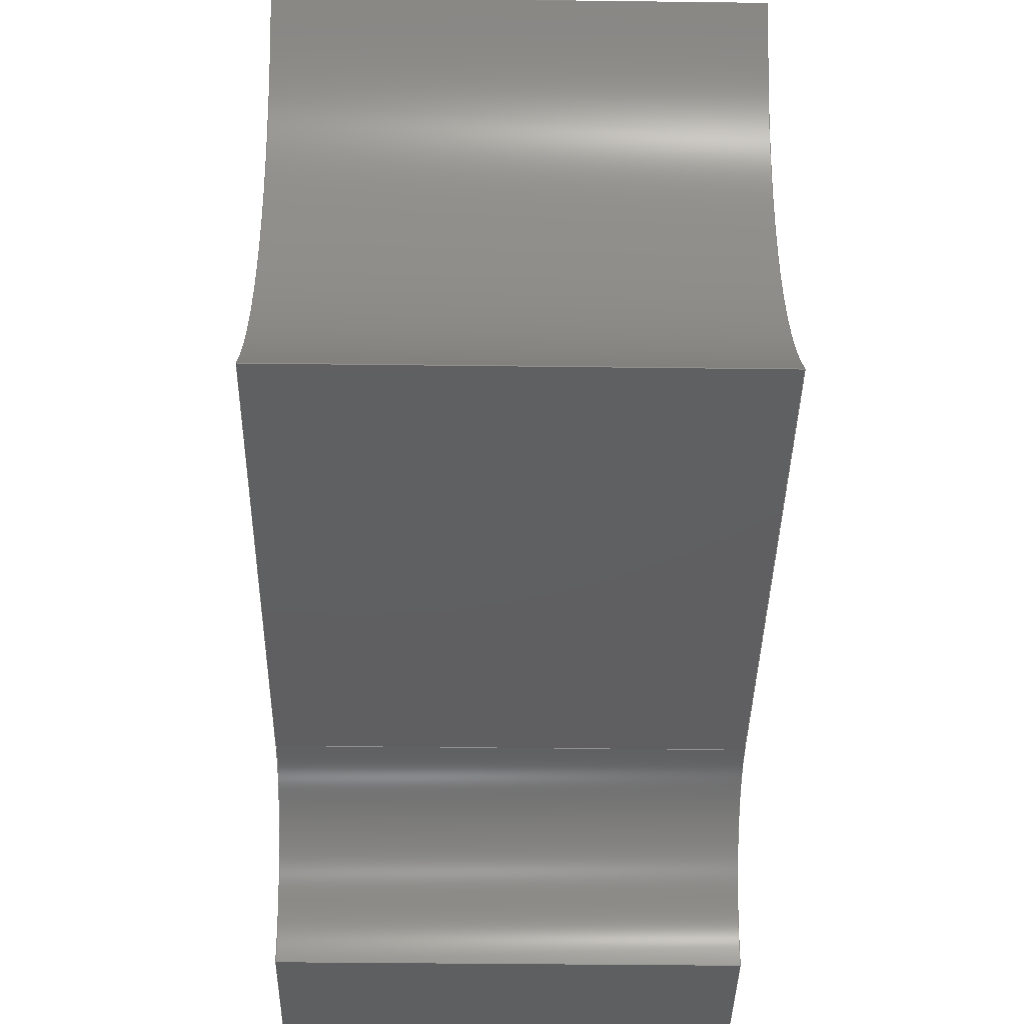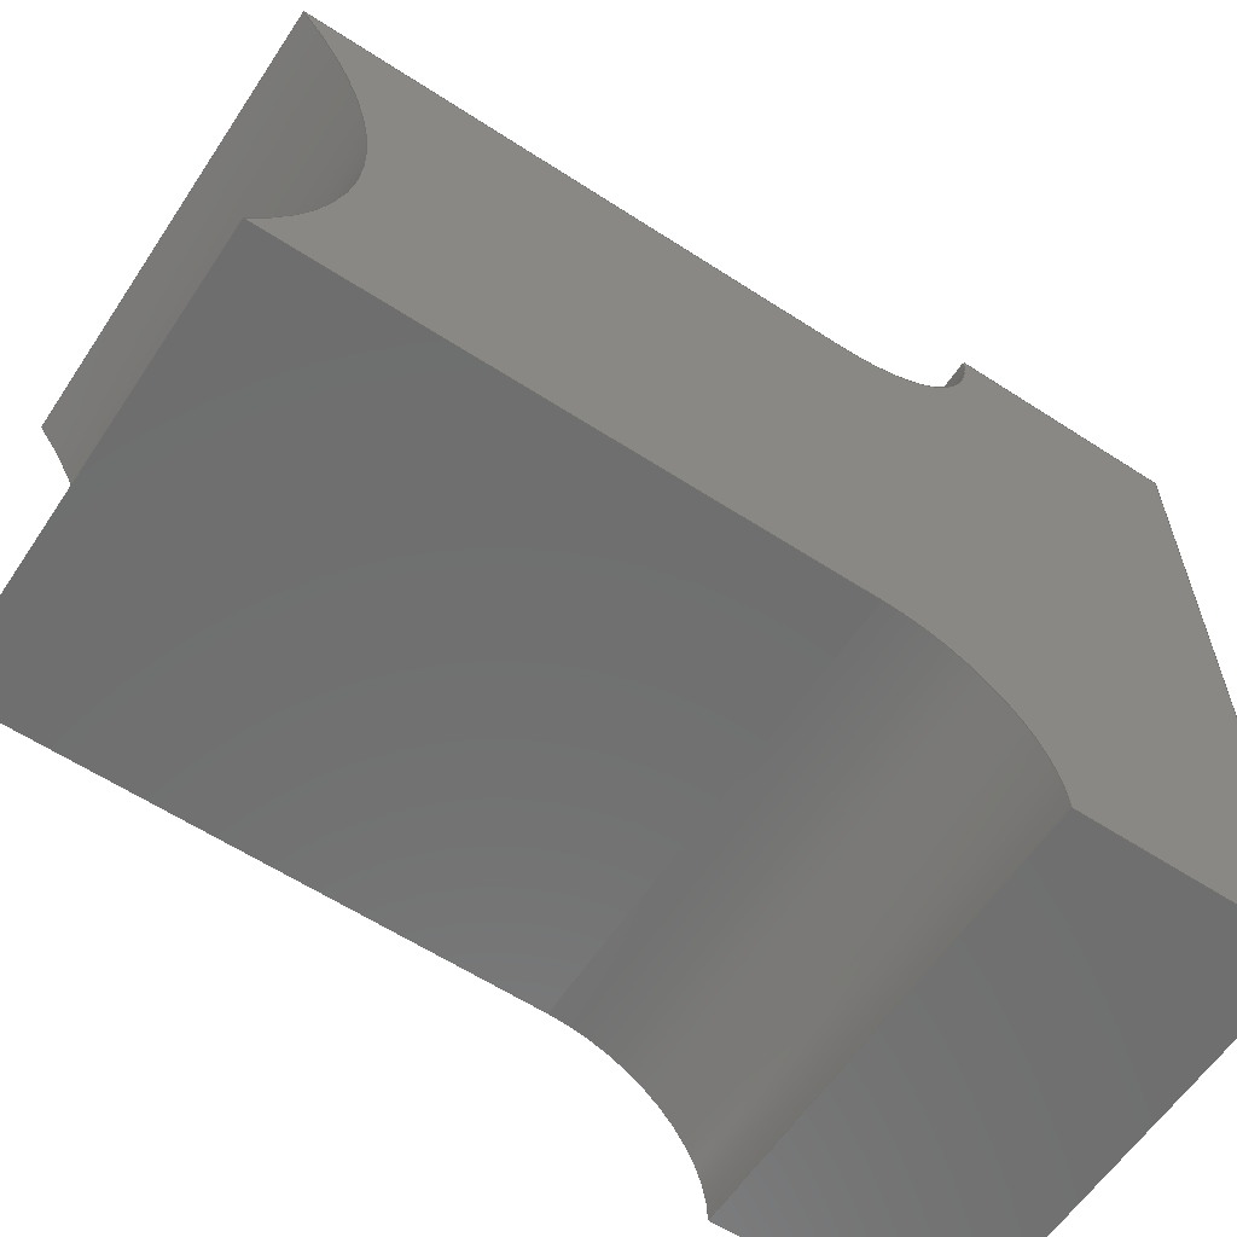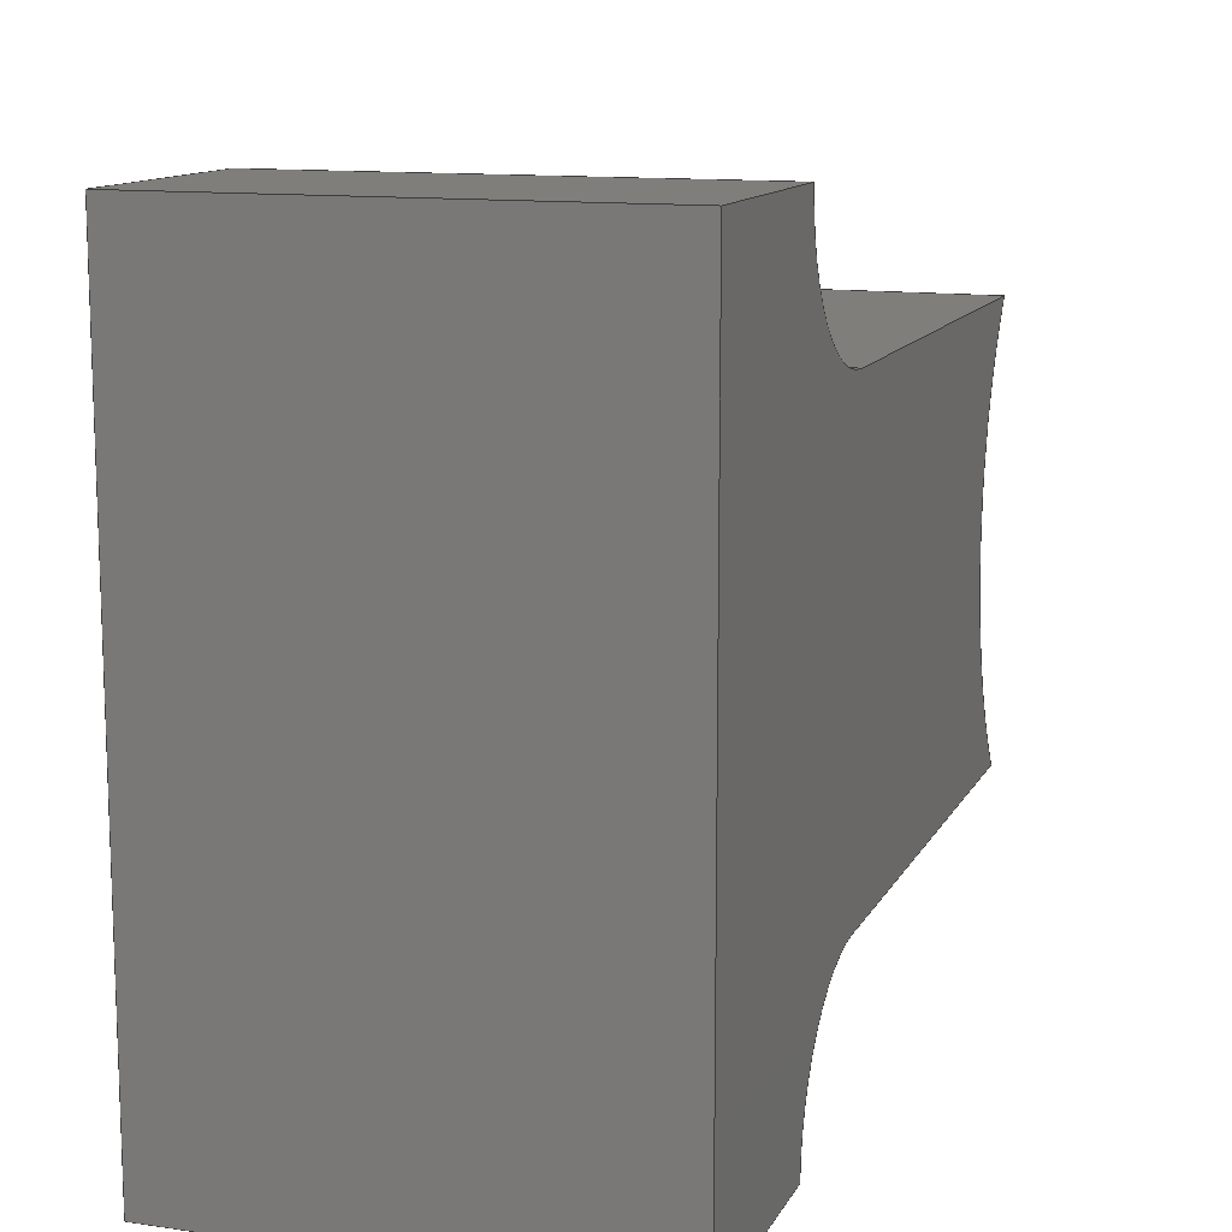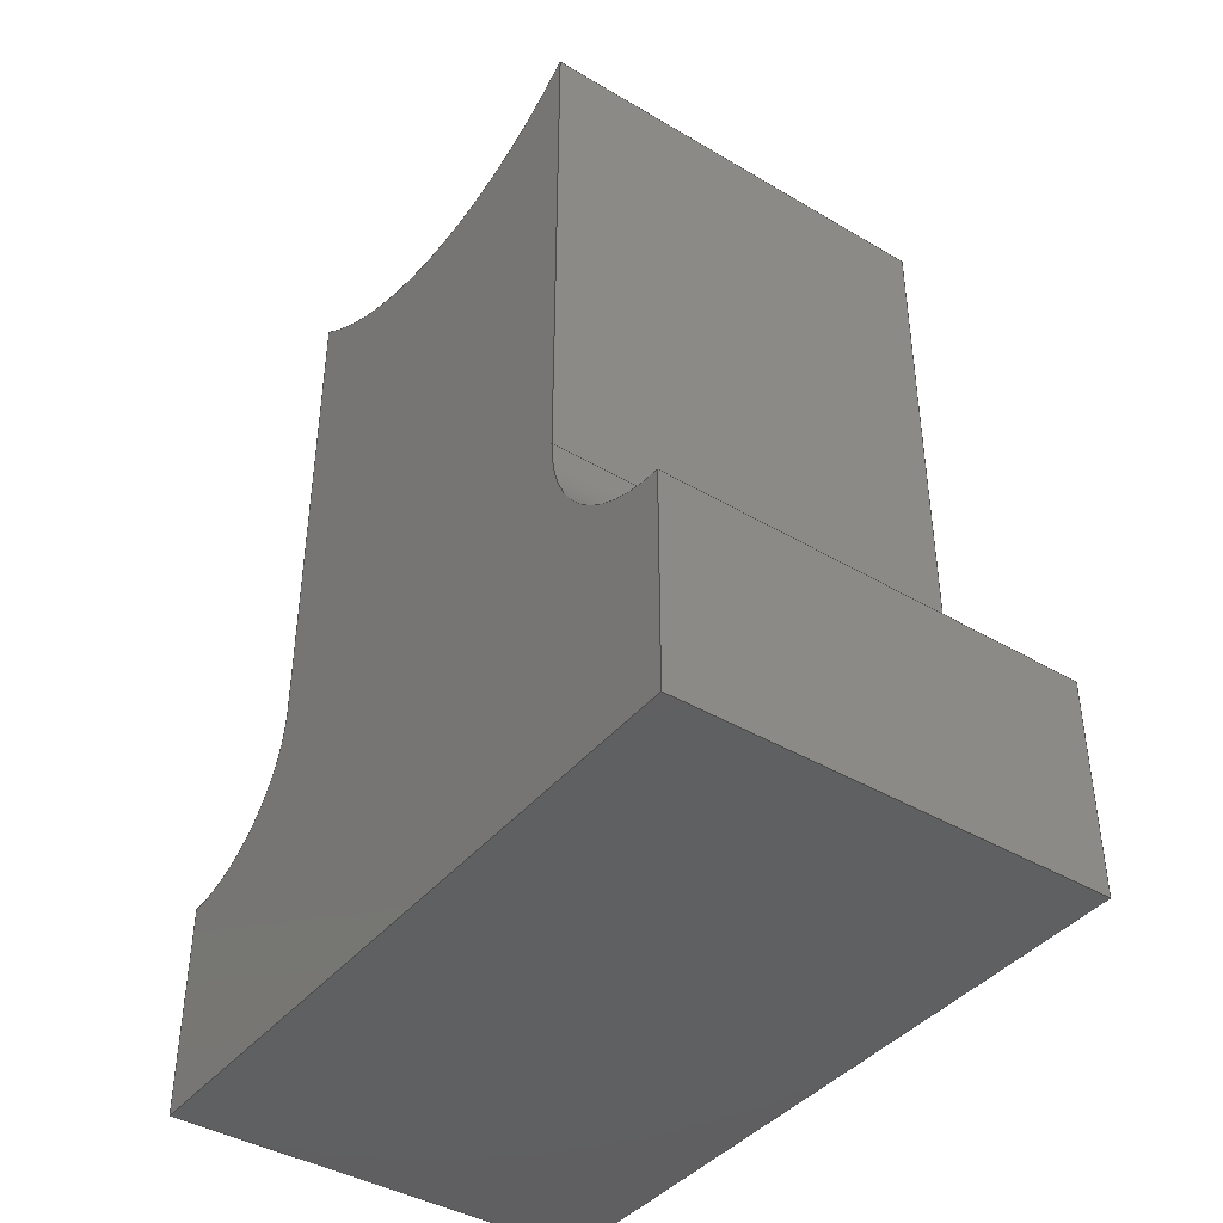
<metadata>
{"format":"step","ext":"step","renderer":"f3d","projection":"perspective","resolution":1024,"background":"white","views":[{"elev":-39.3,"azim":-0.9,"up":"+Y"},{"elev":-60.6,"azim":56.4,"up":"+Y"},{"elev":12.3,"azim":-161.3,"up":"+Y"},{"elev":-41.1,"azim":144.3,"up":"+Z"}]}
</metadata>
<code>
ISO-10303-21;
DATA;
#1=MECHANICAL_DESIGN_GEOMETRIC_PRESENTATION_REPRESENTATION('',(#4),#318);
#2=SHAPE_REPRESENTATION_RELATIONSHIP('SRR','None',#325,#3);
#3=ADVANCED_BREP_SHAPE_REPRESENTATION('',(#5),#317);
#4=STYLED_ITEM('',(#334),#5);
#5=MANIFOLD_SOLID_BREP('Solid7',#176);
#6=PLANE('',#202);
#7=PLANE('',#204);
#8=PLANE('',#205);
#9=PLANE('',#206);
#10=PLANE('',#207);
#11=PLANE('',#210);
#12=PLANE('',#211);
#13=FACE_OUTER_BOUND('',#23,.T.);
#14=FACE_OUTER_BOUND('',#24,.T.);
#15=FACE_OUTER_BOUND('',#25,.T.);
#16=FACE_OUTER_BOUND('',#26,.T.);
#17=FACE_OUTER_BOUND('',#27,.T.);
#18=FACE_OUTER_BOUND('',#28,.T.);
#19=FACE_OUTER_BOUND('',#29,.T.);
#20=FACE_OUTER_BOUND('',#30,.T.);
#21=FACE_OUTER_BOUND('',#31,.T.);
#22=FACE_OUTER_BOUND('',#32,.T.);
#23=EDGE_LOOP('',(#115,#116,#117,#118));
#24=EDGE_LOOP('',(#119,#120,#121,#122));
#25=EDGE_LOOP('',(#123,#124,#125,#126,#127,#128,#129,#130));
#26=EDGE_LOOP('',(#131,#132,#133,#134));
#27=EDGE_LOOP('',(#135,#136,#137,#138));
#28=EDGE_LOOP('',(#139,#140,#141,#142));
#29=EDGE_LOOP('',(#143,#144,#145,#146));
#30=EDGE_LOOP('',(#147,#148,#149,#150));
#31=EDGE_LOOP('',(#151,#152,#153,#154));
#32=EDGE_LOOP('',(#155,#156,#157,#158,#159,#160,#161,#162));
#33=LINE('',#270,#51);
#34=LINE('',#273,#52);
#35=LINE('',#279,#53);
#36=LINE('',#282,#54);
#37=LINE('',#285,#55);
#38=LINE('',#287,#56);
#39=LINE('',#289,#57);
#40=LINE('',#290,#58);
#41=LINE('',#292,#59);
#42=LINE('',#296,#60);
#43=LINE('',#297,#61);
#44=LINE('',#300,#62);
#45=LINE('',#301,#63);
#46=LINE('',#303,#64);
#47=LINE('',#306,#65);
#48=LINE('',#307,#66);
#49=LINE('',#311,#67);
#50=LINE('',#313,#68);
#51=VECTOR('',#218,10);
#52=VECTOR('',#221,10);
#53=VECTOR('',#226,10);
#54=VECTOR('',#229,10);
#55=VECTOR('',#232,10);
#56=VECTOR('',#233,10);
#57=VECTOR('',#234,10);
#58=VECTOR('',#235,10);
#59=VECTOR('',#236,10);
#60=VECTOR('',#241,10);
#61=VECTOR('',#242,10);
#62=VECTOR('',#245,10);
#63=VECTOR('',#246,10);
#64=VECTOR('',#249,10);
#65=VECTOR('',#252,10);
#66=VECTOR('',#253,10);
#67=VECTOR('',#258,10);
#68=VECTOR('',#261,10);
#69=CIRCLE('',#197,20);
#70=CIRCLE('',#198,20);
#71=CIRCLE('',#200,20);
#72=CIRCLE('',#201,20);
#73=CIRCLE('',#203,48.5);
#74=CIRCLE('',#209,48.5);
#75=VERTEX_POINT('',#266);
#76=VERTEX_POINT('',#267);
#77=VERTEX_POINT('',#269);
#78=VERTEX_POINT('',#271);
#79=VERTEX_POINT('',#275);
#80=VERTEX_POINT('',#276);
#81=VERTEX_POINT('',#278);
#82=VERTEX_POINT('',#280);
#83=VERTEX_POINT('',#284);
#84=VERTEX_POINT('',#286);
#85=VERTEX_POINT('',#288);
#86=VERTEX_POINT('',#291);
#87=VERTEX_POINT('',#295);
#88=VERTEX_POINT('',#299);
#89=VERTEX_POINT('',#305);
#90=VERTEX_POINT('',#309);
#91=EDGE_CURVE('',#75,#76,#69,.T.);
#92=EDGE_CURVE('',#76,#77,#33,.T.);
#93=EDGE_CURVE('',#77,#78,#70,.T.);
#94=EDGE_CURVE('',#78,#75,#34,.T.);
#95=EDGE_CURVE('',#79,#80,#71,.T.);
#96=EDGE_CURVE('',#81,#80,#35,.T.);
#97=EDGE_CURVE('',#81,#82,#72,.T.);
#98=EDGE_CURVE('',#82,#79,#36,.T.);
#99=EDGE_CURVE('',#83,#82,#37,.T.);
#100=EDGE_CURVE('',#81,#84,#38,.T.);
#101=EDGE_CURVE('',#84,#85,#39,.T.);
#102=EDGE_CURVE('',#85,#76,#40,.T.);
#103=EDGE_CURVE('',#75,#86,#41,.T.);
#104=EDGE_CURVE('',#86,#83,#73,.T.);
#105=EDGE_CURVE('',#87,#80,#42,.T.);
#106=EDGE_CURVE('',#84,#87,#43,.T.);
#107=EDGE_CURVE('',#88,#87,#44,.T.);
#108=EDGE_CURVE('',#85,#88,#45,.T.);
#109=EDGE_CURVE('',#77,#88,#46,.T.);
#110=EDGE_CURVE('',#89,#78,#47,.T.);
#111=EDGE_CURVE('',#86,#89,#48,.T.);
#112=EDGE_CURVE('',#90,#89,#74,.T.);
#113=EDGE_CURVE('',#83,#90,#49,.T.);
#114=EDGE_CURVE('',#79,#90,#50,.T.);
#115=ORIENTED_EDGE('',*,*,#91,.T.);
#116=ORIENTED_EDGE('',*,*,#92,.T.);
#117=ORIENTED_EDGE('',*,*,#93,.T.);
#118=ORIENTED_EDGE('',*,*,#94,.T.);
#119=ORIENTED_EDGE('',*,*,#95,.T.);
#120=ORIENTED_EDGE('',*,*,#96,.F.);
#121=ORIENTED_EDGE('',*,*,#97,.T.);
#122=ORIENTED_EDGE('',*,*,#98,.T.);
#123=ORIENTED_EDGE('',*,*,#99,.T.);
#124=ORIENTED_EDGE('',*,*,#97,.F.);
#125=ORIENTED_EDGE('',*,*,#100,.T.);
#126=ORIENTED_EDGE('',*,*,#101,.T.);
#127=ORIENTED_EDGE('',*,*,#102,.T.);
#128=ORIENTED_EDGE('',*,*,#91,.F.);
#129=ORIENTED_EDGE('',*,*,#103,.T.);
#130=ORIENTED_EDGE('',*,*,#104,.T.);
#131=ORIENTED_EDGE('',*,*,#96,.T.);
#132=ORIENTED_EDGE('',*,*,#105,.F.);
#133=ORIENTED_EDGE('',*,*,#106,.F.);
#134=ORIENTED_EDGE('',*,*,#100,.F.);
#135=ORIENTED_EDGE('',*,*,#106,.T.);
#136=ORIENTED_EDGE('',*,*,#107,.F.);
#137=ORIENTED_EDGE('',*,*,#108,.F.);
#138=ORIENTED_EDGE('',*,*,#101,.F.);
#139=ORIENTED_EDGE('',*,*,#108,.T.);
#140=ORIENTED_EDGE('',*,*,#109,.F.);
#141=ORIENTED_EDGE('',*,*,#92,.F.);
#142=ORIENTED_EDGE('',*,*,#102,.F.);
#143=ORIENTED_EDGE('',*,*,#94,.F.);
#144=ORIENTED_EDGE('',*,*,#110,.F.);
#145=ORIENTED_EDGE('',*,*,#111,.F.);
#146=ORIENTED_EDGE('',*,*,#103,.F.);
#147=ORIENTED_EDGE('',*,*,#111,.T.);
#148=ORIENTED_EDGE('',*,*,#112,.F.);
#149=ORIENTED_EDGE('',*,*,#113,.F.);
#150=ORIENTED_EDGE('',*,*,#104,.F.);
#151=ORIENTED_EDGE('',*,*,#98,.F.);
#152=ORIENTED_EDGE('',*,*,#99,.F.);
#153=ORIENTED_EDGE('',*,*,#113,.T.);
#154=ORIENTED_EDGE('',*,*,#114,.F.);
#155=ORIENTED_EDGE('',*,*,#114,.T.);
#156=ORIENTED_EDGE('',*,*,#112,.T.);
#157=ORIENTED_EDGE('',*,*,#110,.T.);
#158=ORIENTED_EDGE('',*,*,#93,.F.);
#159=ORIENTED_EDGE('',*,*,#109,.T.);
#160=ORIENTED_EDGE('',*,*,#107,.T.);
#161=ORIENTED_EDGE('',*,*,#105,.T.);
#162=ORIENTED_EDGE('',*,*,#95,.F.);
#163=CYLINDRICAL_SURFACE('',#196,20);
#164=CYLINDRICAL_SURFACE('',#199,20);
#165=CYLINDRICAL_SURFACE('',#208,48.5);
#166=ADVANCED_FACE('',(#13),#163,.F.);
#167=ADVANCED_FACE('',(#14),#164,.F.);
#168=ADVANCED_FACE('',(#15),#6,.F.);
#169=ADVANCED_FACE('',(#16),#7,.T.);
#170=ADVANCED_FACE('',(#17),#8,.T.);
#171=ADVANCED_FACE('',(#18),#9,.T.);
#172=ADVANCED_FACE('',(#19),#10,.T.);
#173=ADVANCED_FACE('',(#20),#165,.F.);
#174=ADVANCED_FACE('',(#21),#11,.T.);
#175=ADVANCED_FACE('',(#22),#12,.T.);
#176=CLOSED_SHELL('',(#166,#167,#168,#169,#170,#171,#172,#173,#174,#175));
#177=DERIVED_UNIT_ELEMENT(#179,1);
#178=DERIVED_UNIT_ELEMENT(#320,3);
#179=(
MASS_UNIT()
NAMED_UNIT(*)
SI_UNIT($,.GRAM.)
);
#180=DERIVED_UNIT((#177,#178));
#181=MEASURE_REPRESENTATION_ITEM('density measure',
POSITIVE_RATIO_MEASURE(1),#180);
#182=PROPERTY_DEFINITION_REPRESENTATION(#187,#184);
#183=PROPERTY_DEFINITION_REPRESENTATION(#188,#185);
#184=REPRESENTATION('material name',(#186),#317);
#185=REPRESENTATION('density',(#181),#317);
#186=DESCRIPTIVE_REPRESENTATION_ITEM('Generic','Generic');
#187=PROPERTY_DEFINITION('material property','material name',#327);
#188=PROPERTY_DEFINITION('material property','density of part',#327);
#189=DATE_TIME_ROLE('creation_date');
#190=CC_DESIGN_DATE_AND_TIME_ASSIGNMENT(#191,#189,(#327));
#191=DATE_AND_TIME(#192,#193);
#192=CALENDAR_DATE(2021,30,1);
#193=LOCAL_TIME(4,0,25,#194);
#194=COORDINATED_UNIVERSAL_TIME_OFFSET(0,0,.BEHIND.);
#195=AXIS2_PLACEMENT_3D('placement',#264,#212,#213);
#196=AXIS2_PLACEMENT_3D('',#265,#214,#215);
#197=AXIS2_PLACEMENT_3D('',#268,#216,#217);
#198=AXIS2_PLACEMENT_3D('',#272,#219,#220);
#199=AXIS2_PLACEMENT_3D('',#274,#222,#223);
#200=AXIS2_PLACEMENT_3D('',#277,#224,#225);
#201=AXIS2_PLACEMENT_3D('',#281,#227,#228);
#202=AXIS2_PLACEMENT_3D('',#283,#230,#231);
#203=AXIS2_PLACEMENT_3D('',#293,#237,#238);
#204=AXIS2_PLACEMENT_3D('',#294,#239,#240);
#205=AXIS2_PLACEMENT_3D('',#298,#243,#244);
#206=AXIS2_PLACEMENT_3D('',#302,#247,#248);
#207=AXIS2_PLACEMENT_3D('',#304,#250,#251);
#208=AXIS2_PLACEMENT_3D('',#308,#254,#255);
#209=AXIS2_PLACEMENT_3D('',#310,#256,#257);
#210=AXIS2_PLACEMENT_3D('',#312,#259,#260);
#211=AXIS2_PLACEMENT_3D('',#314,#262,#263);
#212=DIRECTION('axis',(0,0,1));
#213=DIRECTION('refdir',(1,0,0));
#214=DIRECTION('center_axis',(1,0,0));
#215=DIRECTION('ref_axis',(0,0.7071,-0.7071));
#216=DIRECTION('center_axis',(-1,0,0));
#217=DIRECTION('ref_axis',(0,0.7071,-0.7071));
#218=DIRECTION('',(1,0,0));
#219=DIRECTION('center_axis',(1,0,0));
#220=DIRECTION('ref_axis',(0,0.7071,-0.7071));
#221=DIRECTION('',(-1,0,0));
#222=DIRECTION('center_axis',(-1,0,0));
#223=DIRECTION('ref_axis',(0,-0.7071,-0.7071));
#224=DIRECTION('center_axis',(1,0,0));
#225=DIRECTION('ref_axis',(0,-0.7071,-0.7071));
#226=DIRECTION('',(1,0,0));
#227=DIRECTION('center_axis',(-1,0,0));
#228=DIRECTION('ref_axis',(0,-0.7071,-0.7071));
#229=DIRECTION('',(1,0,0));
#230=DIRECTION('center_axis',(1,0,0));
#231=DIRECTION('ref_axis',(0,0,-1));
#232=DIRECTION('',(0,9.666e-17,-1));
#233=DIRECTION('',(0,5.921e-16,-1));
#234=DIRECTION('',(0,-1,0));
#235=DIRECTION('',(0,0,1));
#236=DIRECTION('',(0,9.666e-17,1));
#237=DIRECTION('center_axis',(1,0,0));
#238=DIRECTION('ref_axis',(0,-1,0));
#239=DIRECTION('center_axis',(0,1,5.921e-16));
#240=DIRECTION('ref_axis',(0,-5.921e-16,1));
#241=DIRECTION('',(0,-5.921e-16,1));
#242=DIRECTION('',(1,0,0));
#243=DIRECTION('center_axis',(0,0,-1));
#244=DIRECTION('ref_axis',(0,1,0));
#245=DIRECTION('',(0,1,0));
#246=DIRECTION('',(1,0,0));
#247=DIRECTION('center_axis',(0,-1,0));
#248=DIRECTION('ref_axis',(0,0,-1));
#249=DIRECTION('',(0,0,-1));
#250=DIRECTION('center_axis',(0,-1,9.666e-17));
#251=DIRECTION('ref_axis',(0,-9.666e-17,-1));
#252=DIRECTION('',(0,-9.666e-17,-1));
#253=DIRECTION('',(1,0,0));
#254=DIRECTION('center_axis',(1,0,0));
#255=DIRECTION('ref_axis',(0,-1,0));
#256=DIRECTION('center_axis',(-1,0,0));
#257=DIRECTION('ref_axis',(0,-1,0));
#258=DIRECTION('',(1,0,0));
#259=DIRECTION('center_axis',(0,1,9.666e-17));
#260=DIRECTION('ref_axis',(0,-9.666e-17,1));
#261=DIRECTION('',(0,-9.666e-17,1));
#262=DIRECTION('center_axis',(1,0,0));
#263=DIRECTION('ref_axis',(0,0,-1));
#264=CARTESIAN_POINT('',(0,0,0));
#265=CARTESIAN_POINT('Origin',(0,-50,-110));
#266=CARTESIAN_POINT('',(-30,-30,-110));
#267=CARTESIAN_POINT('',(-30,-50,-130));
#268=CARTESIAN_POINT('Origin',(-30,-50,-110));
#269=CARTESIAN_POINT('',(30,-50,-130));
#270=CARTESIAN_POINT('',(0,-50,-130));
#271=CARTESIAN_POINT('',(30,-30,-110));
#272=CARTESIAN_POINT('Origin',(30,-50,-110));
#273=CARTESIAN_POINT('',(0,-30,-110));
#274=CARTESIAN_POINT('Origin',(0,50,-110));
#275=CARTESIAN_POINT('',(30,30,-110));
#276=CARTESIAN_POINT('',(30,50,-130));
#277=CARTESIAN_POINT('Origin',(30,50,-110));
#278=CARTESIAN_POINT('',(-30,50,-130));
#279=CARTESIAN_POINT('',(0,50,-130));
#280=CARTESIAN_POINT('',(-30,30,-110));
#281=CARTESIAN_POINT('Origin',(-30,50,-110));
#282=CARTESIAN_POINT('',(0,30,-110));
#283=CARTESIAN_POINT('Origin',(-30,8.882e-15,-99.05));
#284=CARTESIAN_POINT('',(-30,30,-38.11));
#285=CARTESIAN_POINT('',(-30,30,-130));
#286=CARTESIAN_POINT('',(-30,50,-160));
#287=CARTESIAN_POINT('',(-30,50,-160));
#288=CARTESIAN_POINT('',(-30,-50,-160));
#289=CARTESIAN_POINT('',(-30,-50,-160));
#290=CARTESIAN_POINT('',(-30,-50,-130));
#291=CARTESIAN_POINT('',(-30,-30,-38.11));
#292=CARTESIAN_POINT('',(-30,-30,-38.11));
#293=CARTESIAN_POINT('Origin',(-30,0,0));
#294=CARTESIAN_POINT('Origin',(0,50,-160));
#295=CARTESIAN_POINT('',(30,50,-160));
#296=CARTESIAN_POINT('',(30,50,-160));
#297=CARTESIAN_POINT('',(0,50,-160));
#298=CARTESIAN_POINT('Origin',(0,-50,-160));
#299=CARTESIAN_POINT('',(30,-50,-160));
#300=CARTESIAN_POINT('',(30,-50,-160));
#301=CARTESIAN_POINT('',(0,-50,-160));
#302=CARTESIAN_POINT('Origin',(0,-50,-130));
#303=CARTESIAN_POINT('',(30,-50,-130));
#304=CARTESIAN_POINT('Origin',(0,-30,-38.11));
#305=CARTESIAN_POINT('',(30,-30,-38.11));
#306=CARTESIAN_POINT('',(30,-30,-38.11));
#307=CARTESIAN_POINT('',(0,-30,-38.11));
#308=CARTESIAN_POINT('Origin',(0,0,0));
#309=CARTESIAN_POINT('',(30,30,-38.11));
#310=CARTESIAN_POINT('Origin',(30,0,0));
#311=CARTESIAN_POINT('',(0,30,-38.11));
#312=CARTESIAN_POINT('Origin',(0,30,-130));
#313=CARTESIAN_POINT('',(30,30,-130));
#314=CARTESIAN_POINT('Origin',(30,8.882e-15,-99.05));
#315=UNCERTAINTY_MEASURE_WITH_UNIT(LENGTH_MEASURE(0.01),#319,
'DISTANCE_ACCURACY_VALUE',
'Maximum model space distance between geometric entities at asserted c
onnectivities');
#316=UNCERTAINTY_MEASURE_WITH_UNIT(LENGTH_MEASURE(0.01),#319,
'DISTANCE_ACCURACY_VALUE',
'Maximum model space distance between geometric entities at asserted c
onnectivities');
#317=(
GEOMETRIC_REPRESENTATION_CONTEXT(3)
GLOBAL_UNCERTAINTY_ASSIGNED_CONTEXT((#315))
GLOBAL_UNIT_ASSIGNED_CONTEXT((#319,#321,#322))
REPRESENTATION_CONTEXT('','3D')
);
#318=(
GEOMETRIC_REPRESENTATION_CONTEXT(3)
GLOBAL_UNCERTAINTY_ASSIGNED_CONTEXT((#316))
GLOBAL_UNIT_ASSIGNED_CONTEXT((#319,#321,#322))
REPRESENTATION_CONTEXT('','3D')
);
#319=(
LENGTH_UNIT()
NAMED_UNIT(*)
SI_UNIT(.MILLI.,.METRE.)
);
#320=(
LENGTH_UNIT()
NAMED_UNIT(*)
SI_UNIT(.CENTI.,.METRE.)
);
#321=(
NAMED_UNIT(*)
PLANE_ANGLE_UNIT()
SI_UNIT($,.RADIAN.)
);
#322=(
NAMED_UNIT(*)
SI_UNIT($,.STERADIAN.)
SOLID_ANGLE_UNIT()
);
#323=SHAPE_DEFINITION_REPRESENTATION(#324,#325);
#324=PRODUCT_DEFINITION_SHAPE('',$,#327);
#325=SHAPE_REPRESENTATION('',(#195),#317);
#326=DESIGN_CONTEXT('part definition',#331,'design');
#327=PRODUCT_DEFINITION('shank_2','shank_2',#328,#326);
#328=PRODUCT_DEFINITION_FORMATION('',$,#333);
#329=PRODUCT_RELATED_PRODUCT_CATEGORY('shank_2','shank_2',(#333));
#330=APPLICATION_PROTOCOL_DEFINITION('international standard',
'ap203_configuration_controlled_3d_design_of_mechanical_parts_and_asse
mblies_mim_lf',2004,#331);
#331=APPLICATION_CONTEXT(
'Configuration Controlled 3D Design of Mechanical Parts and Assemblies');
#332=MECHANICAL_CONTEXT('part definition',#331,'mechanical');
#333=PRODUCT('shank_2','shank_2',$,(#332));
#334=PRESENTATION_STYLE_ASSIGNMENT((#335));
#335=SURFACE_STYLE_USAGE(.BOTH.,#338);
#336=SURFACE_STYLE_RENDERING_WITH_PROPERTIES($,#342,(#337));
#337=SURFACE_STYLE_TRANSPARENT(0.48);
#338=SURFACE_SIDE_STYLE('',(#339,#336));
#339=SURFACE_STYLE_FILL_AREA(#340);
#340=FILL_AREA_STYLE('',(#341));
#341=FILL_AREA_STYLE_COLOUR('',#342);
#342=COLOUR_RGB('',0.003922,0.2431,0.9451);
ENDSEC;
END-ISO-10303-21;

</code>
